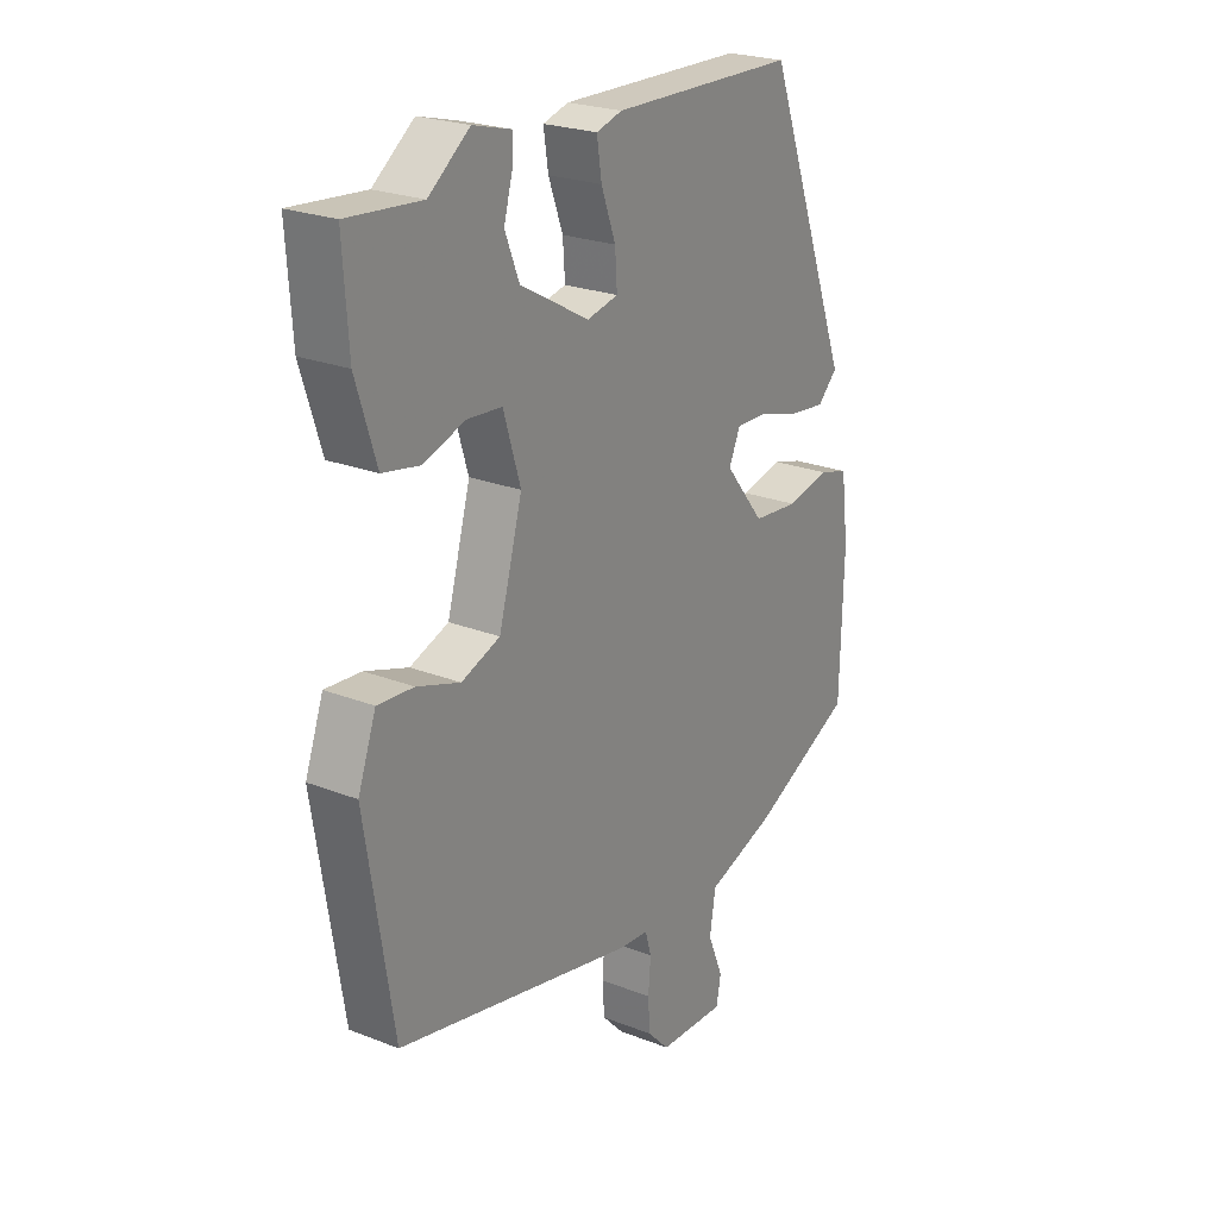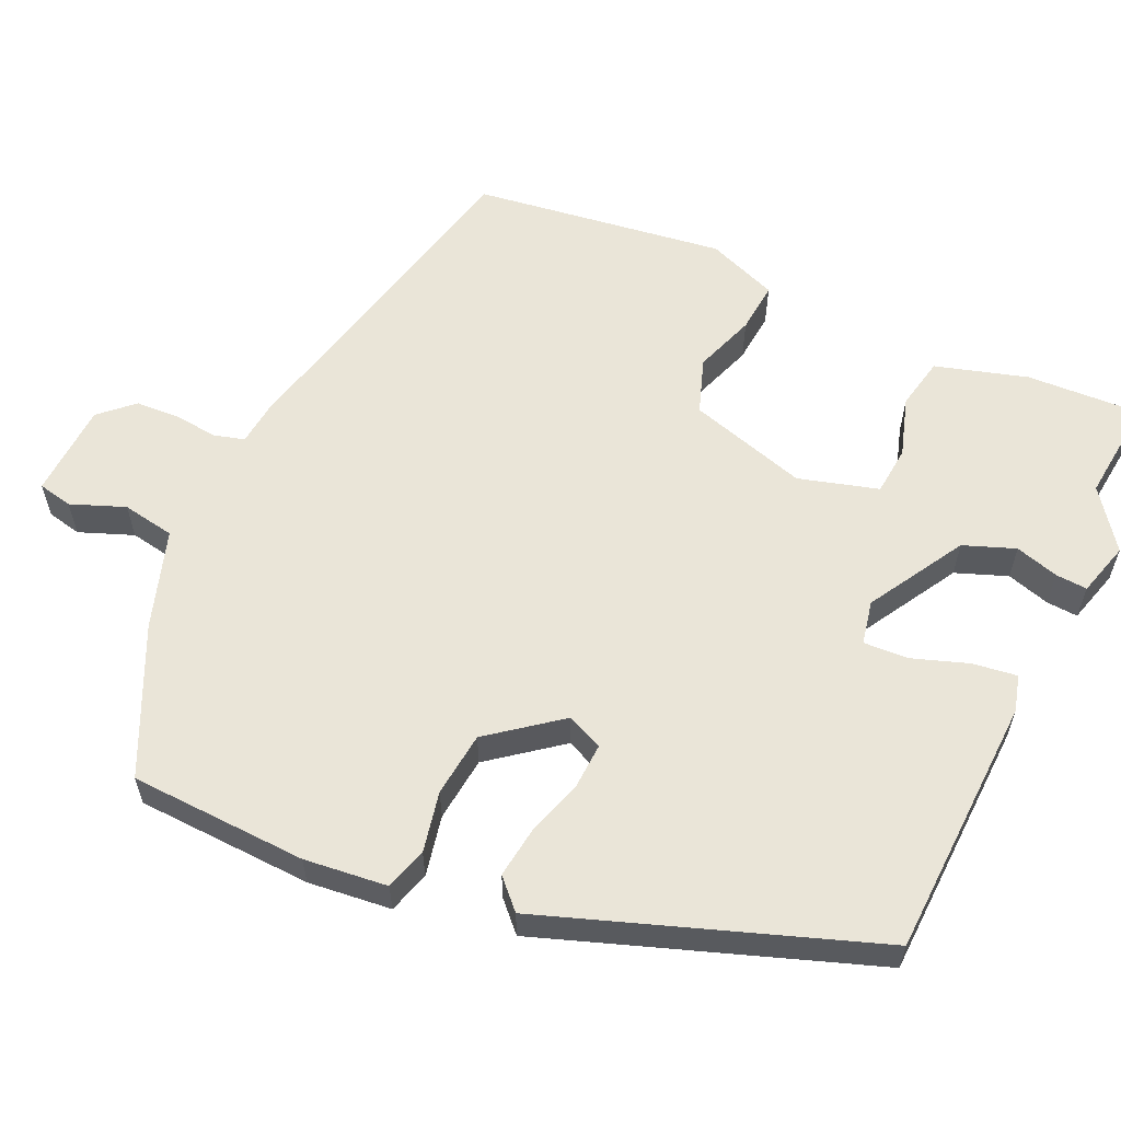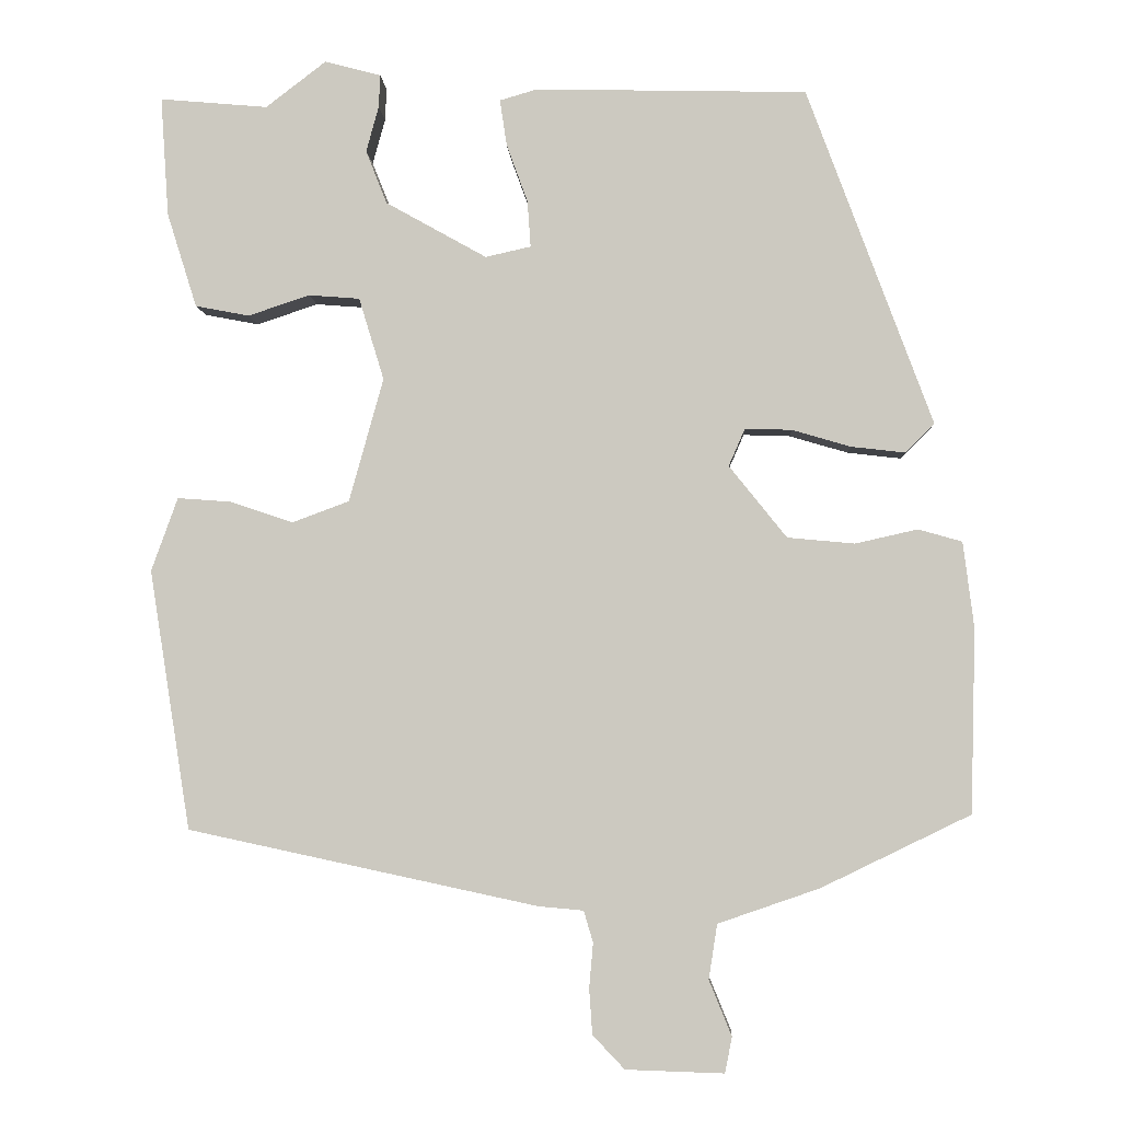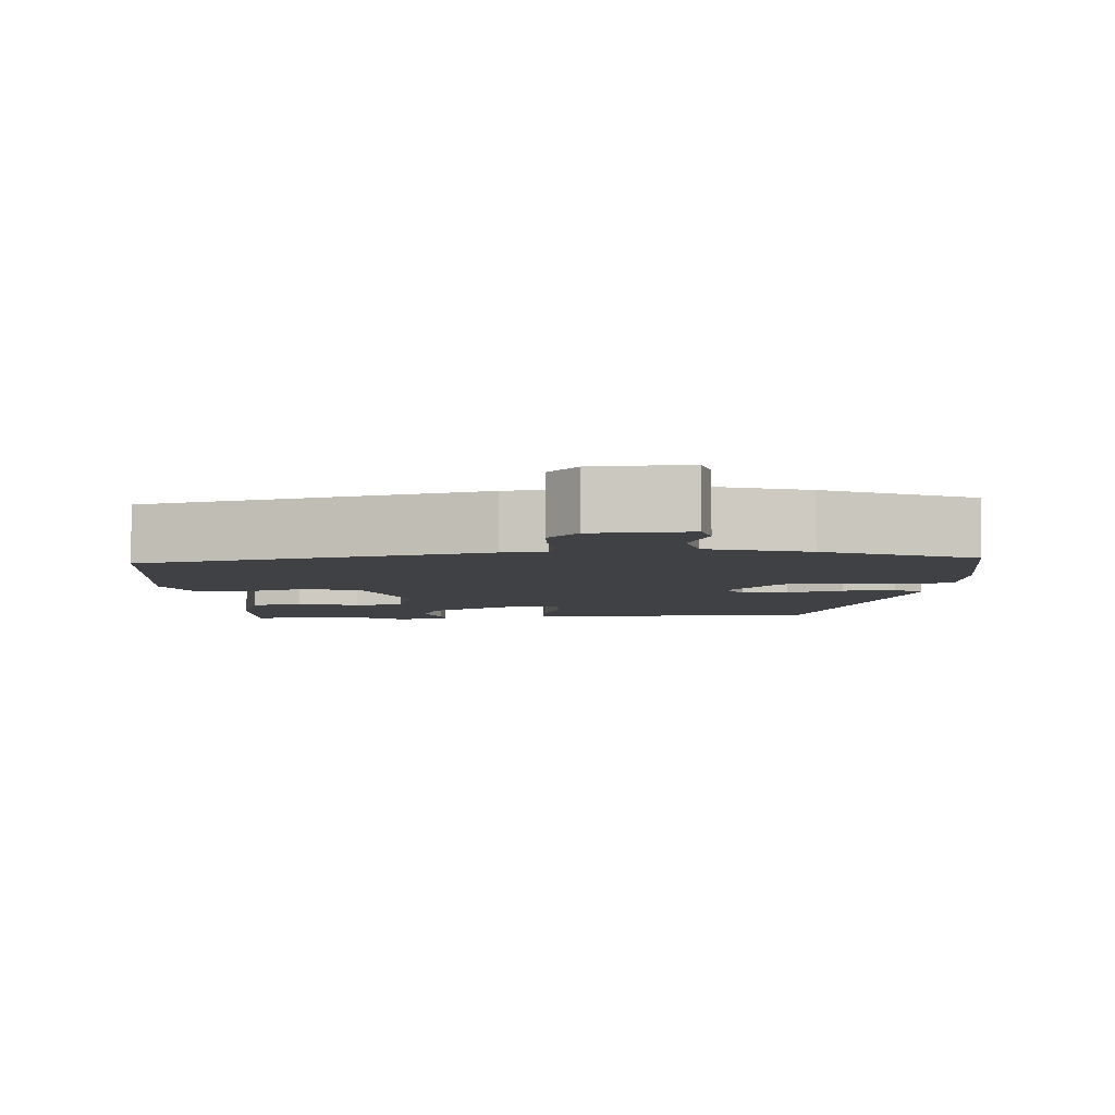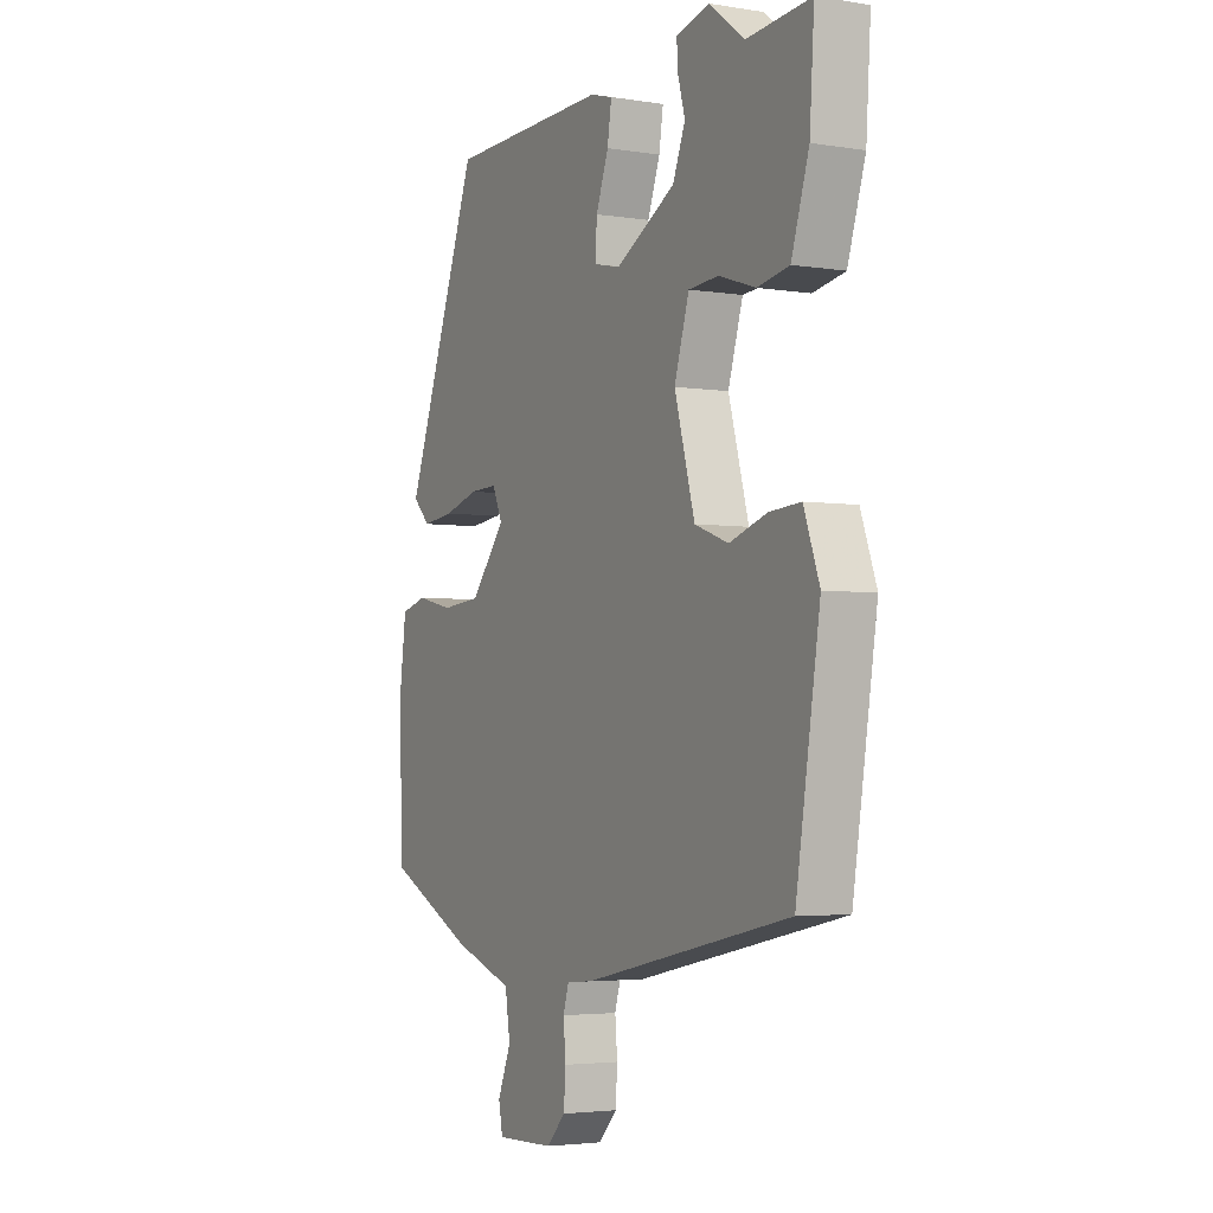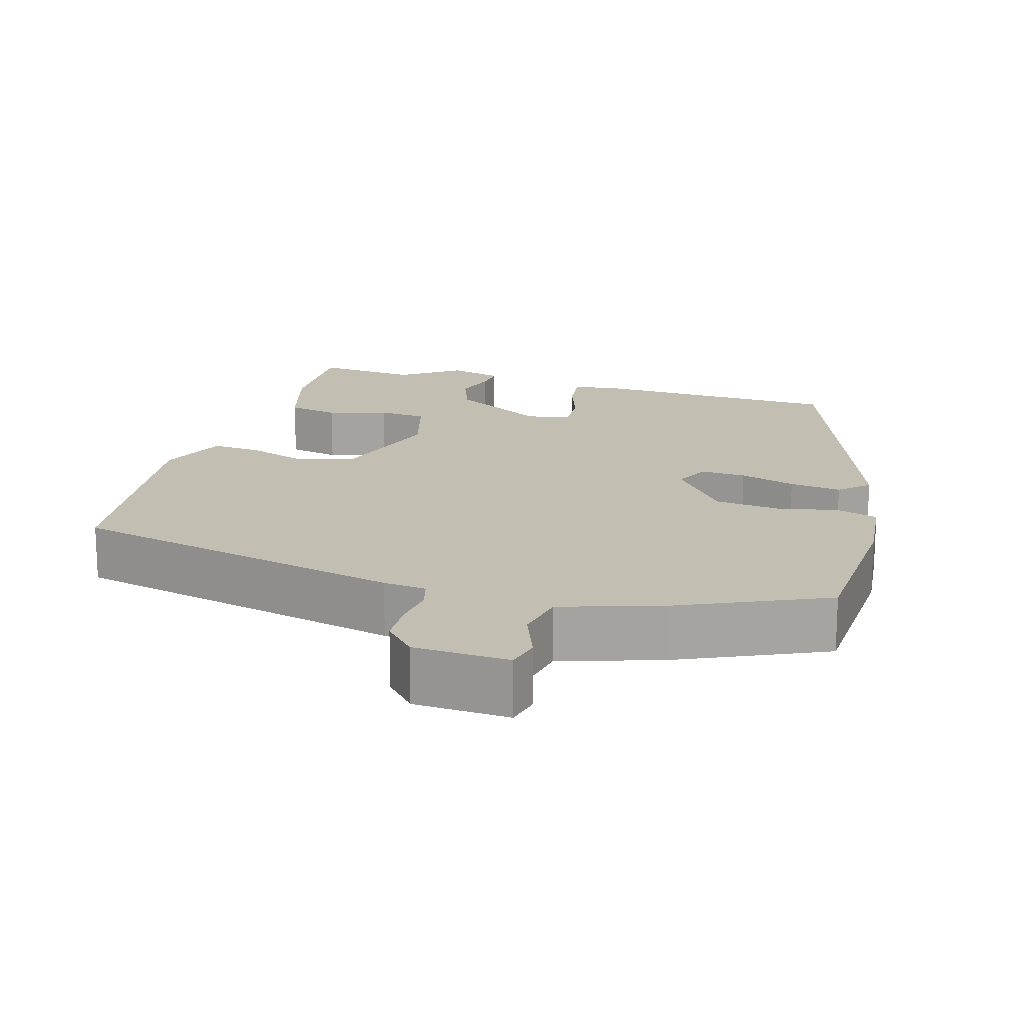
<metadata>
{"format":"obj","ext":"obj","renderer":"f3d","projection":"perspective","resolution":1024,"background":"white","views":[{"elev":23.7,"azim":123.3,"up":"+Z"},{"elev":59.2,"azim":-64.4,"up":"+Y"},{"elev":-3.8,"azim":-177.2,"up":"+Z"},{"elev":-5.3,"azim":-174.8,"up":"+Y"},{"elev":-3.6,"azim":61.8,"up":"+Z"},{"elev":17.1,"azim":-162.3,"up":"+Y"}]}
</metadata>
<code>
v -0.506 0.07 -0.425
v -0.512 0.07 -0.19
v -0.498 0.07 -0.08
v -0.442 0.07 -0.064
v -0.362 0.07 -0.082
v -0.276 0.07 -0.074
v -0.202 0.07 0.018
v -0.223 0.07 0.066
v -0.283 0.07 0.064
v -0.358 0.07 0.042
v -0.427 0.07 0.034
v -0.464 0.07 0.071
v -0.303 0.07 0.502
v 0.044 0.07 0.51
v 0.092 0.07 0.496
v 0.083 0.07 0.437
v 0.056 0.07 0.363
v 0.052 0.07 0.304
v 0.11 0.07 0.291
v 0.239 0.07 0.363
v 0.266 0.07 0.431
v 0.25 0.07 0.489
v 0.248 0.07 0.531
v 0.32 0.07 0.55
v 0.397 0.07 0.491
v 0.535 0.07 0.503
v 0.525 0.07 0.351
v 0.487 0.07 0.23
v 0.418 0.07 0.217
v 0.339 0.07 0.243
v 0.274 0.07 0.238
v 0.242 0.07 0.133
v 0.286 0.07 -0.025
v 0.359 0.07 -0.052
v 0.44 0.07 -0.025
v 0.508 0.07 -0.02
v 0.542 0.07 -0.114
v 0.49 0.07 -0.446
v 0.041 0.07 -0.542
v -0.016 0.07 -0.547
v -0.028 0.07 -0.587
v -0.023 0.07 -0.645
v -0.027 0.07 -0.703
v -0.068 0.07 -0.746
v -0.194 0.07 -0.75
v -0.203 0.07 -0.704
v -0.174 0.07 -0.633
v -0.185 0.07 -0.563
v -0.315 0.07 -0.518
v -0.506 0 -0.425
v -0.512 0 -0.19
v -0.498 0 -0.08
v -0.442 0 -0.064
v -0.362 0 -0.082
v -0.276 0 -0.074
v -0.202 0 0.018
v -0.223 0 0.066
v -0.283 0 0.064
v -0.358 0 0.042
v -0.427 0 0.034
v -0.464 0 0.071
v -0.303 0 0.502
v 0.044 0 0.51
v 0.092 0 0.496
v 0.083 0 0.437
v 0.056 0 0.363
v 0.052 0 0.304
v 0.11 0 0.291
v 0.239 0 0.363
v 0.266 0 0.431
v 0.25 0 0.489
v 0.248 0 0.531
v 0.32 0 0.55
v 0.397 0 0.491
v 0.535 0 0.503
v 0.525 0 0.351
v 0.487 0 0.23
v 0.418 0 0.217
v 0.339 0 0.243
v 0.274 0 0.238
v 0.242 0 0.133
v 0.286 0 -0.025
v 0.359 0 -0.052
v 0.44 0 -0.025
v 0.508 0 -0.02
v 0.542 0 -0.114
v 0.49 0 -0.446
v 0.041 0 -0.542
v -0.016 0 -0.547
v -0.028 0 -0.587
v -0.023 0 -0.645
v -0.027 0 -0.703
v -0.068 0 -0.746
v -0.194 0 -0.75
v -0.203 0 -0.704
v -0.174 0 -0.633
v -0.185 0 -0.563
v -0.315 0 -0.518
f 3 4 5
f 2 3 5
f 1 2 5
f 49 1 5
f 48 49 5
f 45 46 47
f 44 45 47
f 43 44 47
f 42 43 47
f 41 42 47
f 40 41 47 48
f 38 39 40
f 37 38 40
f 36 37 40
f 35 36 40
f 34 35 40
f 48 5 6
f 40 48 6
f 34 40 6
f 33 34 6
f 28 29 30
f 27 28 30
f 26 27 30
f 25 26 30
f 24 25 30
f 23 24 30
f 22 23 30
f 21 22 30
f 20 21 30 31
f 19 20 31 32
f 15 16 17
f 14 15 17
f 13 14 17
f 12 13 17
f 11 12 17
f 10 11 17
f 9 10 17
f 8 9 17 18
f 19 32 33
f 18 19 33
f 8 18 33
f 7 8 33
f 6 7 33
f 54 53 52
f 54 52 51
f 54 51 50
f 54 50 98
f 54 98 97
f 96 95 94
f 96 94 93
f 96 93 92
f 96 92 91
f 96 91 90
f 97 96 90 89
f 89 88 87
f 89 87 86
f 89 86 85
f 89 85 84
f 89 84 83
f 55 54 97
f 55 97 89
f 55 89 83
f 55 83 82
f 79 78 77
f 79 77 76
f 79 76 75
f 79 75 74
f 79 74 73
f 79 73 72
f 79 72 71
f 79 71 70
f 80 79 70 69
f 81 80 69 68
f 66 65 64
f 66 64 63
f 66 63 62
f 66 62 61
f 66 61 60
f 66 60 59
f 66 59 58
f 67 66 58 57
f 82 81 68
f 82 68 67
f 82 67 57
f 82 57 56
f 82 56 55
f 1 50 51 2
f 2 51 52 3
f 3 52 53 4
f 4 53 54 5
f 5 54 55 6
f 6 55 56 7
f 7 56 57 8
f 8 57 58 9
f 9 58 59 10
f 10 59 60 11
f 11 60 61 12
f 12 61 62 13
f 13 62 63 14
f 14 63 64 15
f 15 64 65 16
f 16 65 66 17
f 17 66 67 18
f 18 67 68 19
f 19 68 69 20
f 20 69 70 21
f 21 70 71 22
f 22 71 72 23
f 23 72 73 24
f 24 73 74 25
f 25 74 75 26
f 26 75 76 27
f 27 76 77 28
f 28 77 78 29
f 29 78 79 30
f 30 79 80 31
f 31 80 81 32
f 32 81 82 33
f 33 82 83 34
f 34 83 84 35
f 35 84 85 36
f 36 85 86 37
f 37 86 87 38
f 38 87 88 39
f 39 88 89 40
f 40 89 90 41
f 41 90 91 42
f 42 91 92 43
f 43 92 93 44
f 44 93 94 45
f 45 94 95 46
f 46 95 96 47
f 47 96 97 48
f 48 97 98 49
f 49 98 50 1

</code>
